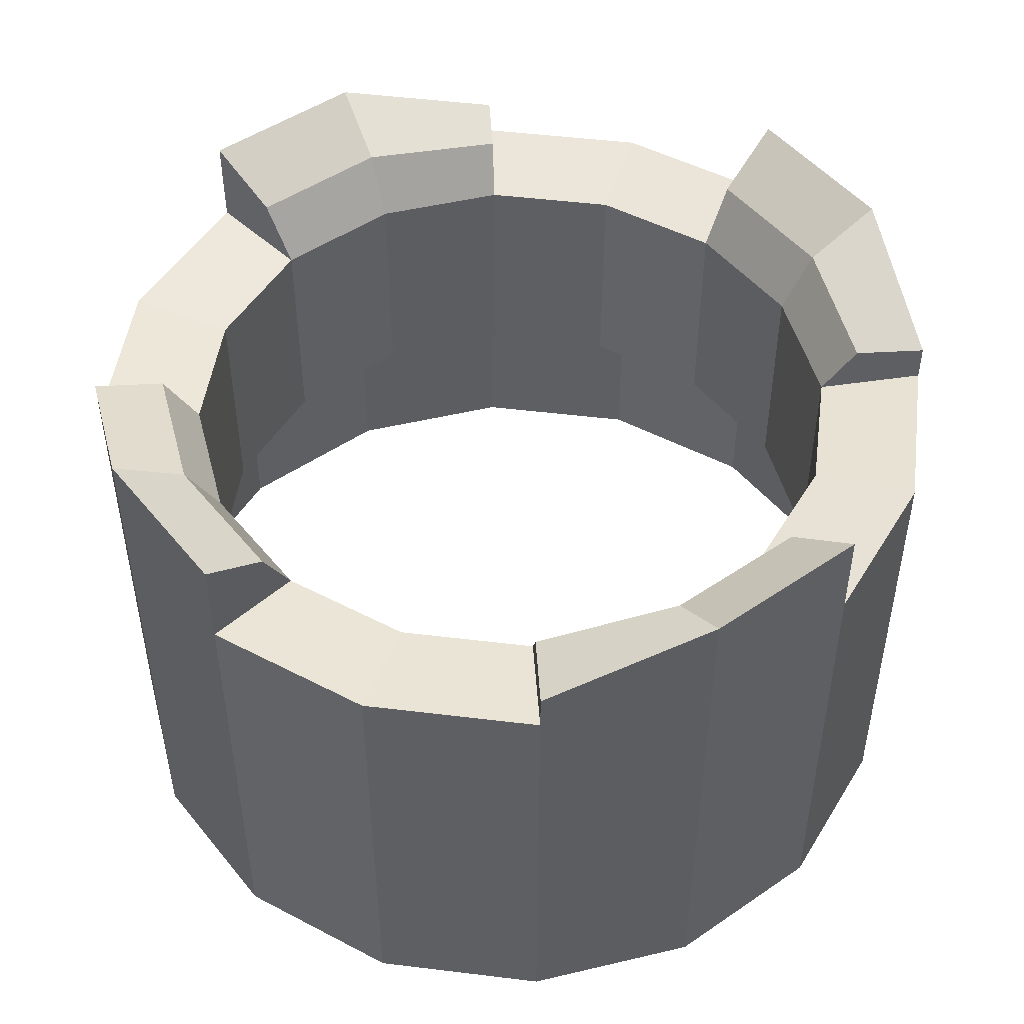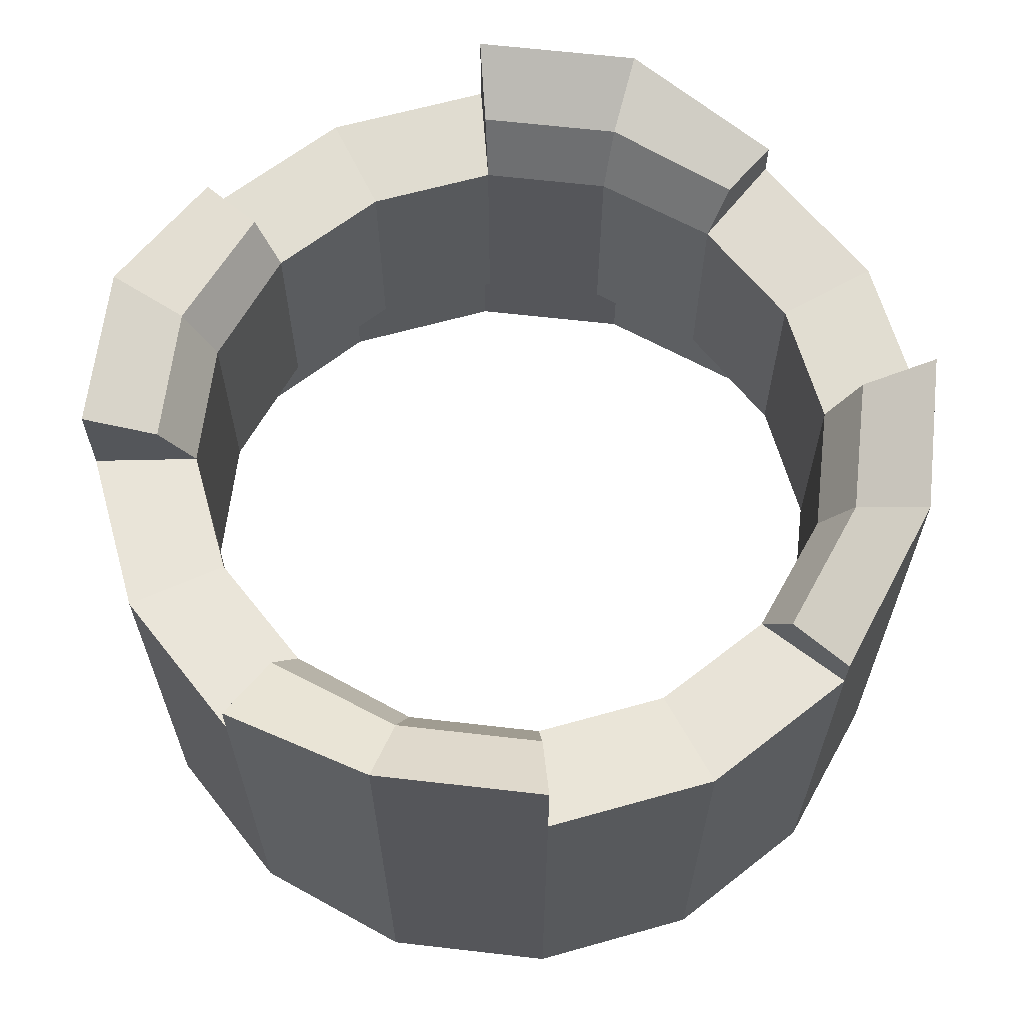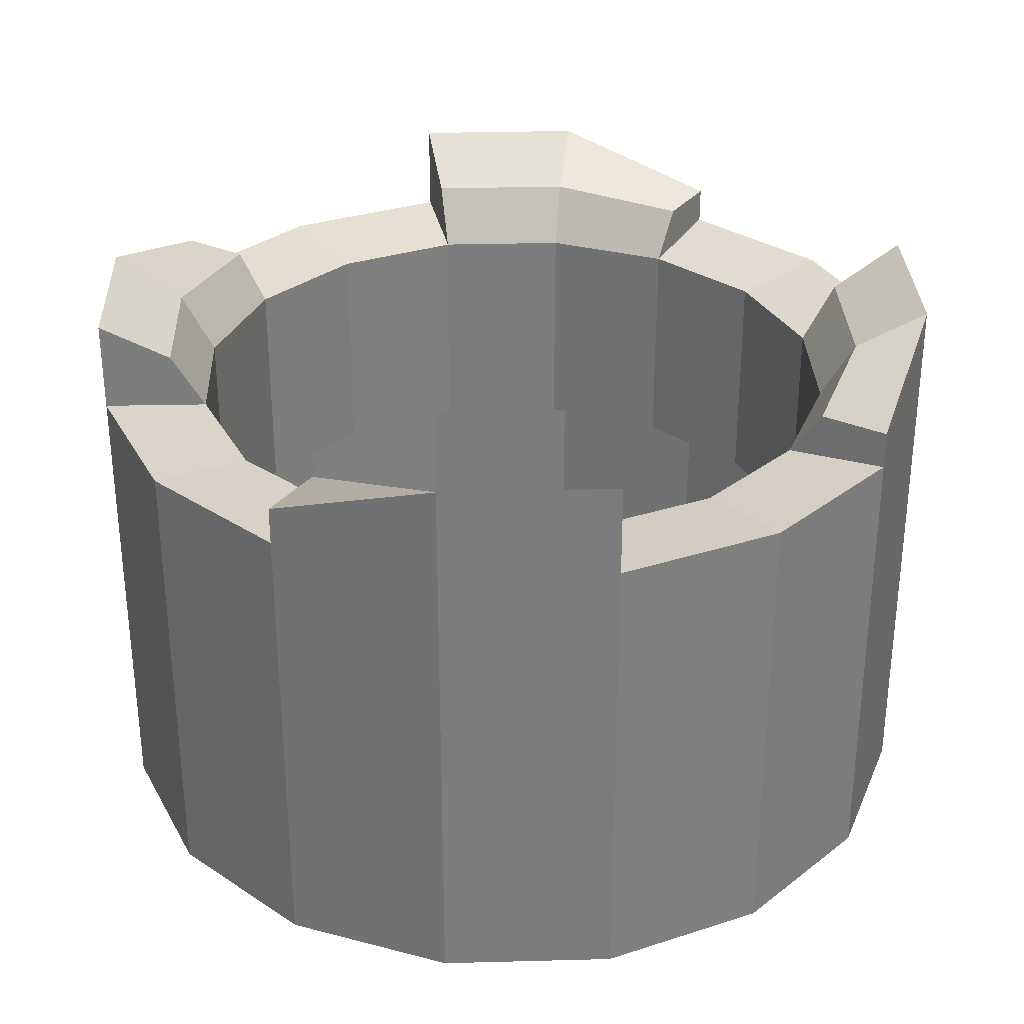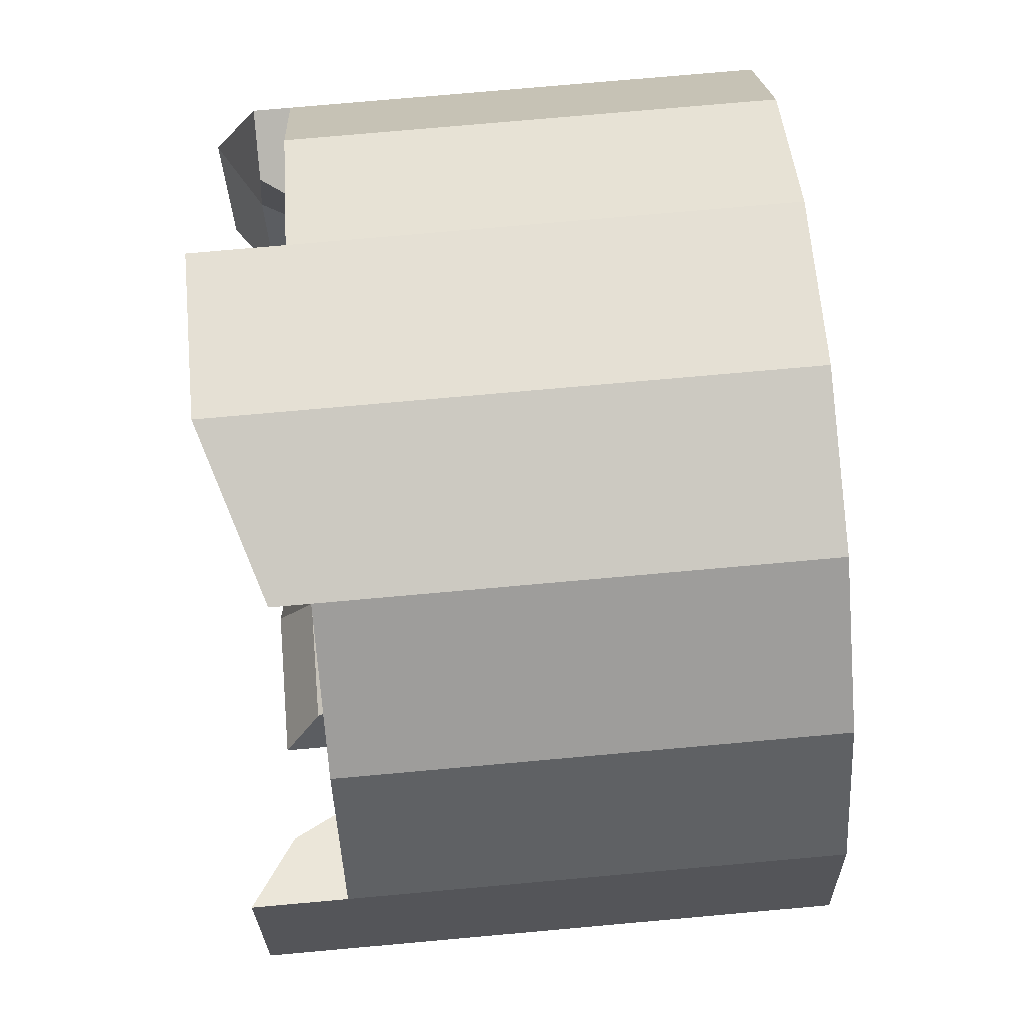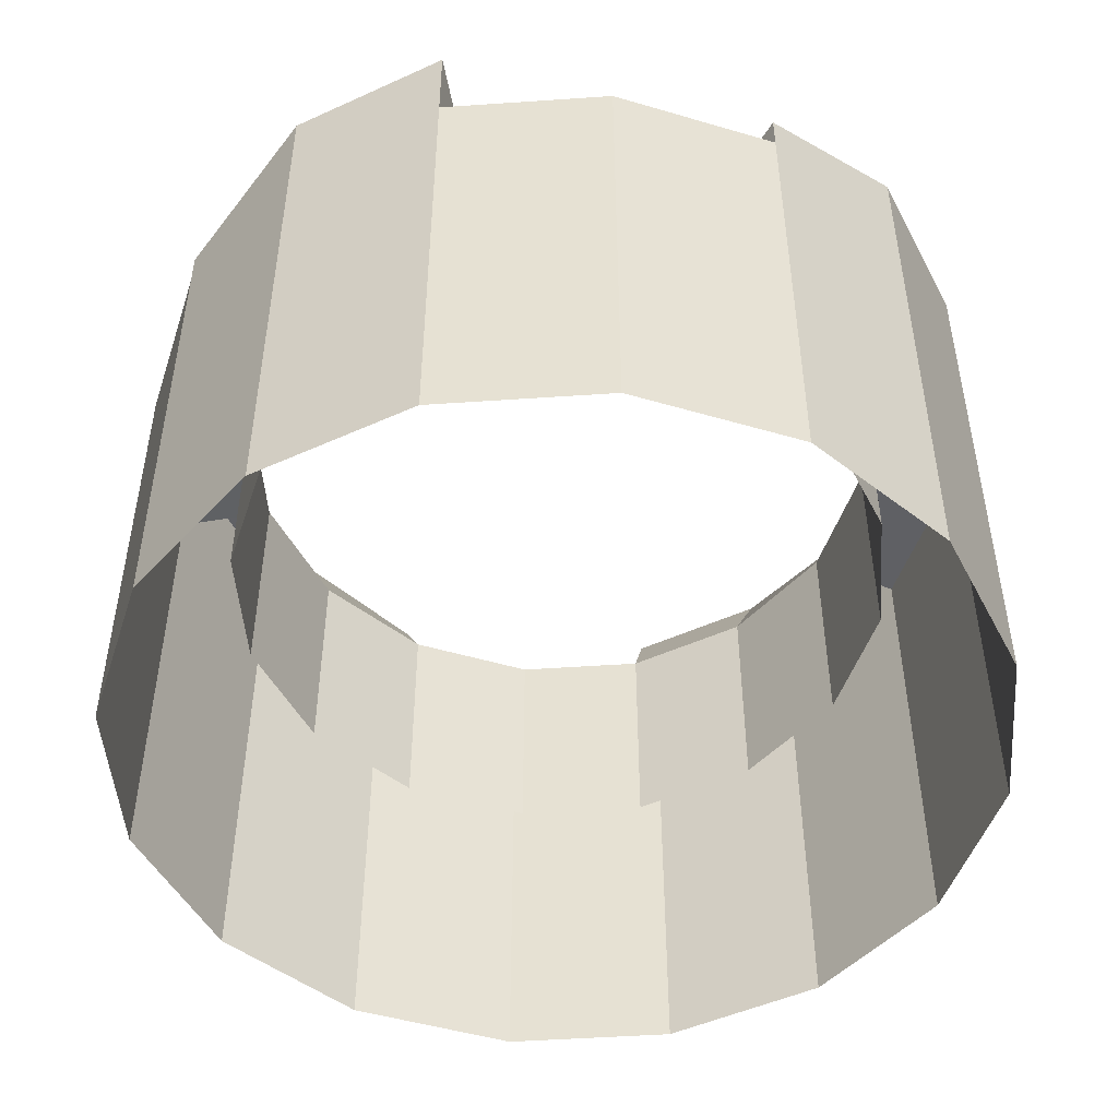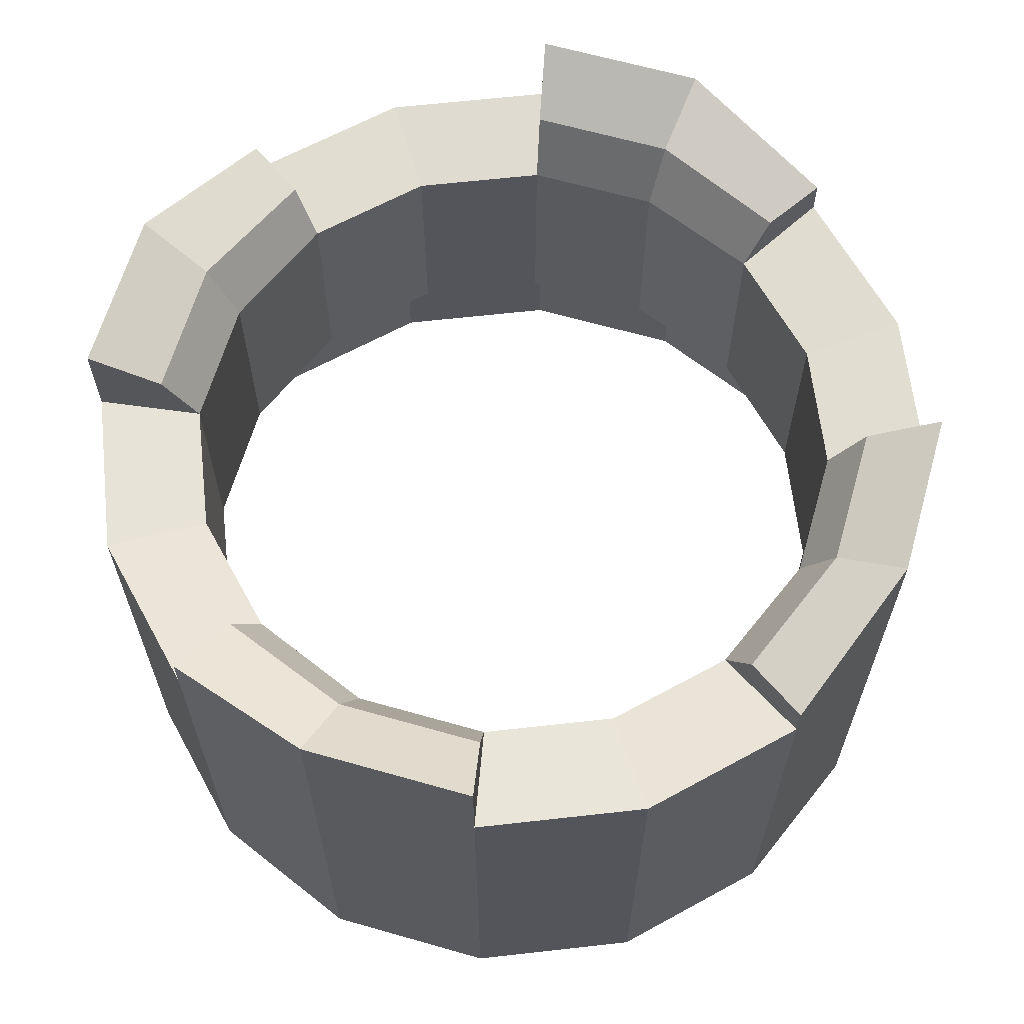
<metadata>
{"format":"obj","ext":"obj","renderer":"f3d","projection":"perspective","resolution":1024,"background":"white","views":[{"elev":48.7,"azim":154.0,"up":"+Y"},{"elev":63.7,"azim":-72.1,"up":"+Y"},{"elev":31.3,"azim":-80.9,"up":"+Y"},{"elev":76.0,"azim":-95.1,"up":"+Z"},{"elev":-48.7,"azim":128.1,"up":"+Y"},{"elev":63.9,"azim":-62.7,"up":"+Y"}]}
</metadata>
<code>
o Cylinder.010_Cylinder.012
v 0 -1.996 -1.3
v -0 -0.6161 -0.9927
v 0.4977 -1.996 -1.201
v 0.3799 -0.6161 -0.9171
v 0.9195 -1.996 -0.9195
v 0.7019 -0.6161 -0.7019
v 1.201 -1.996 -0.4976
v 0.9171 -0.6161 -0.3799
v 1.3 -1.996 0
v 0.9927 -0.6161 0
v 1.201 -1.996 0.4977
v 0.9171 -0.6161 0.3799
v 0.9195 -1.996 0.9195
v 0.7019 -0.6161 0.7019
v 0.4977 -1.996 1.201
v 0.3799 -0.6161 0.9171
v 0 -1.996 1.3
v 0 -0.6161 0.9927
v -0.4976 -1.996 1.201
v -0.3799 -0.6161 0.9171
v -0.9195 -1.996 0.9195
v -0.7019 -0.6161 0.7019
v -1.201 -1.996 0.4977
v -0.9171 -0.6161 0.3799
v -1.3 -1.996 -0
v -0.9927 -0.6161 0
v -1.201 -1.996 -0.4977
v -0.9171 -0.6161 -0.3799
v -0.9195 -1.996 -0.9195
v -0.7019 -0.6161 -0.7019
v -0.4976 -1.996 -1.201
v -0.3799 -0.6161 -0.9171
v 0.4977 -0.5822 -1.201
v 0 -0.5822 -1.3
v 0.9195 -0.5822 -0.9195
v 1.201 -0.5822 -0.4976
v 1.3 -0.5822 0
v 1.201 -0.5822 0.4977
v 0.9195 -0.5822 0.9195
v 0.4977 -0.5822 1.201
v 0 -0.5822 1.3
v -0.4976 -0.5822 1.201
v -0.9195 -0.5822 0.9195
v -1.201 -0.5822 0.4977
v -1.3 -0.5822 -0
v -1.201 -0.5822 -0.4977
v -0.9195 -0.5822 -0.9195
v -0.4976 -0.5822 -1.201
v 0.3799 -1.299 -0.9171
v -0 -1.299 -0.9927
v 0.7019 -1.299 -0.7019
v 0.9171 -1.299 -0.3799
v 0.9927 -1.299 0
v 0.9171 -1.299 0.3799
v 0.7019 -1.299 0.7019
v 0.3799 -1.299 0.9171
v 0 -1.299 0.9927
v -0.3799 -1.299 0.9171
v -0.7019 -1.299 0.7019
v -0.9171 -1.299 0.3799
v -0.9927 -1.299 0
v -0.9171 -1.299 -0.3799
v -0.7019 -1.299 -0.7019
v -0.3799 -1.299 -0.9171
v 0.4977 -0.4698 -1.201
v 0 -0.3104 -1.3
v 1.3 -0.3104 0
v 1.201 -0.3104 -0.4976
v 1.201 -0.4698 0.4977
v 0 -0.3104 1.3
v 0.4977 -0.3104 1.201
v -0.4976 -0.4698 1.201
v -1.3 -0.3104 -0
v -1.201 -0.3104 0.4977
v -1.201 -0.4698 -0.4977
v -0.4976 -0.3104 -1.201
v 0.4176 -0.4698 -1.008
v -0 -0.4396 -1.091
v 1.091 -0.4396 0
v 1.008 -0.4396 -0.4176
v 1.008 -0.4698 0.4176
v 0 -0.4396 1.091
v 0.4176 -0.4396 1.008
v -0.4176 -0.4698 1.008
v -1.091 -0.4396 -0
v -1.008 -0.4396 0.4176
v -1.008 -0.4698 -0.4176
v -0.4176 -0.4396 -1.008
f 1 34 33 3
f 3 33 35 5
f 5 35 36 7
f 7 36 37 9
f 9 37 38 11
f 11 38 39 13
f 13 39 40 15
f 15 40 41 17
f 17 41 42 19
f 19 42 43 21
f 21 43 44 23
f 23 44 45 25
f 25 45 46 27
f 27 46 47 29
f 10 8 52 53
f 29 47 48 31
f 31 48 34 1
f 44 24 86 74
f 4 6 35 33
f 6 8 36 35
f 41 40 71 70
f 26 28 87 85
f 12 14 39 38
f 14 16 40 39
f 36 8 80 68
f 10 12 81 79
f 20 22 43 42
f 22 24 44 43
f 24 26 85 86
f 8 10 79 80
f 28 30 47 46
f 30 32 48 47
f 38 37 67 69
f 26 24 60 61
f 12 10 53 54
f 28 26 61 62
f 14 12 54 55
f 30 28 62 63
f 16 14 55 56
f 32 30 63 64
f 18 16 56 57
f 4 2 50 49
f 2 32 64 50
f 20 18 57 58
f 6 4 49 51
f 22 20 58 59
f 8 6 51 52
f 24 22 59 60
f 78 77 65 66
f 80 79 67 68
f 79 81 69 67
f 83 82 70 71
f 82 84 72 70
f 86 85 73 74
f 85 87 75 73
f 88 78 66 76
f 33 34 66 65
f 46 45 73 75
f 12 38 69 81
f 34 48 76 66
f 28 46 75 87
f 16 18 82 83
f 37 36 68 67
f 2 4 77 78
f 32 2 78 88
f 42 41 70 72
f 18 20 84 82
f 40 16 83 71
f 48 32 88 76
f 45 44 74 73
f 4 33 65 77
f 20 42 72 84

</code>
